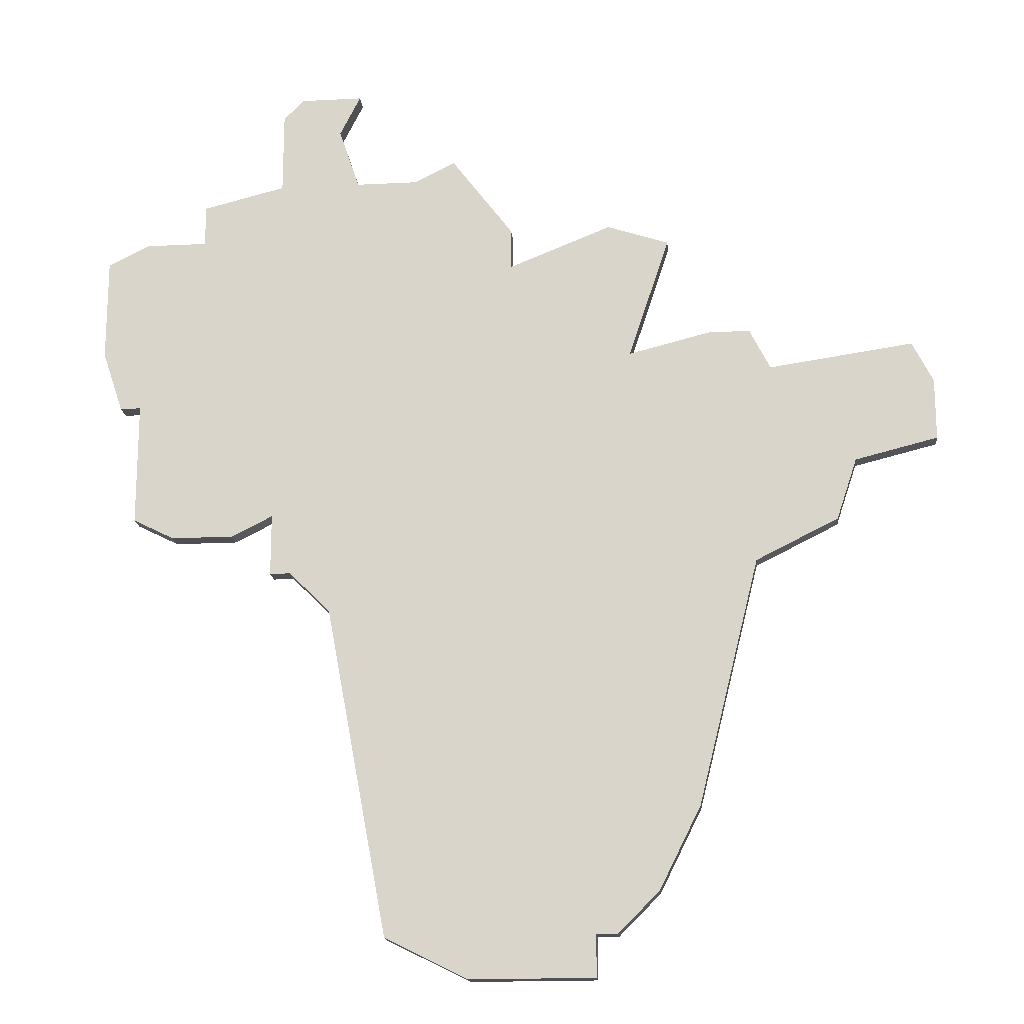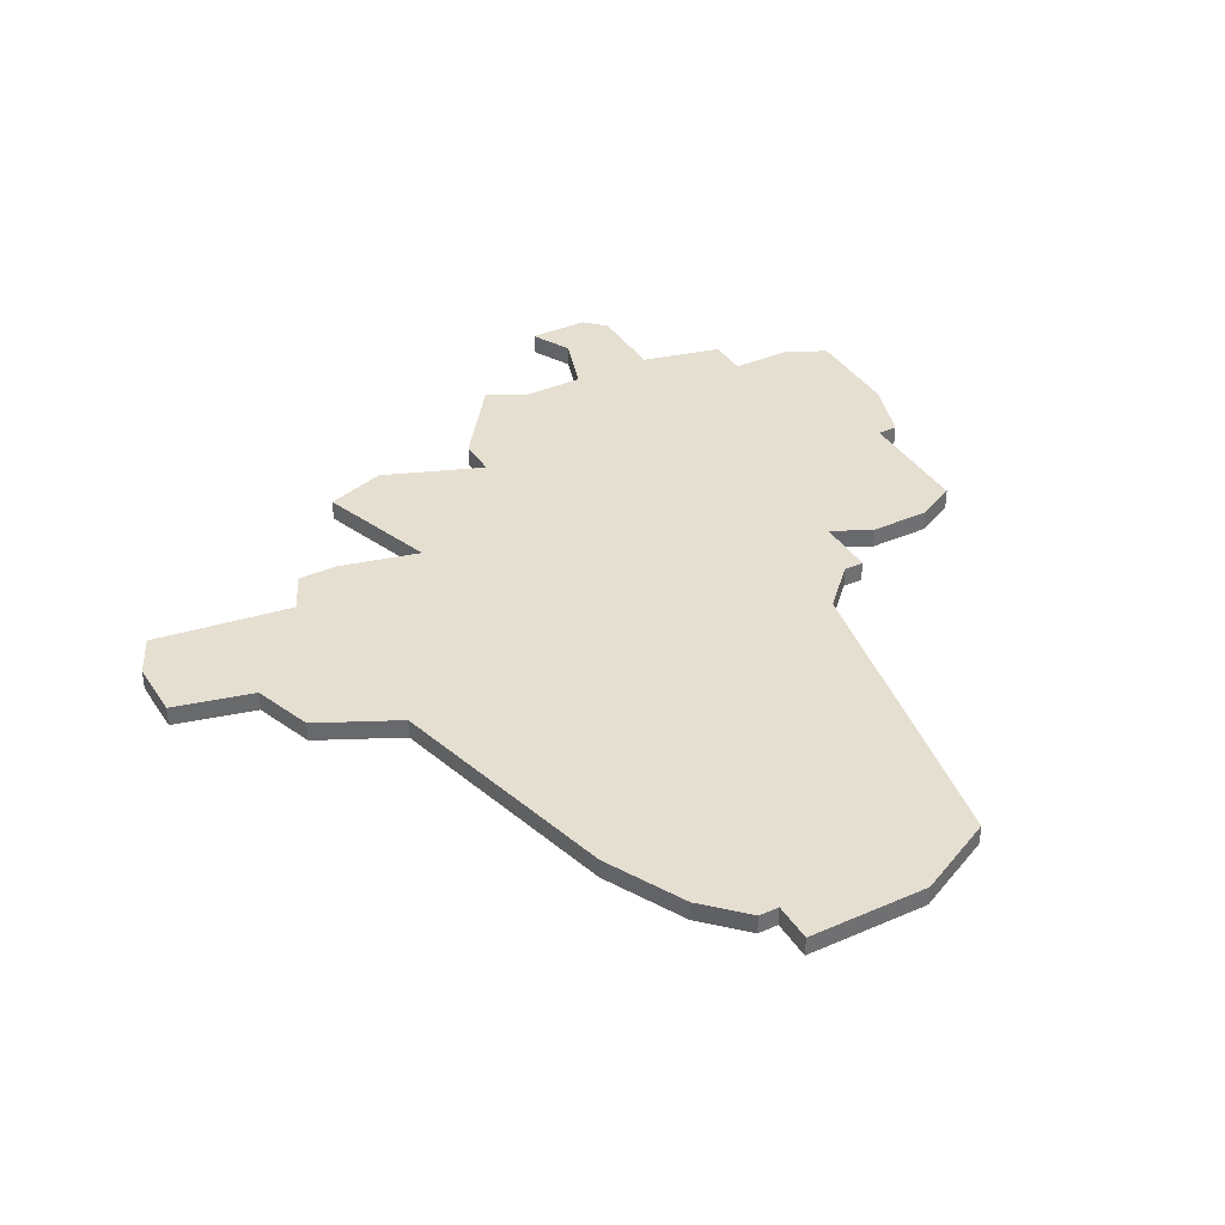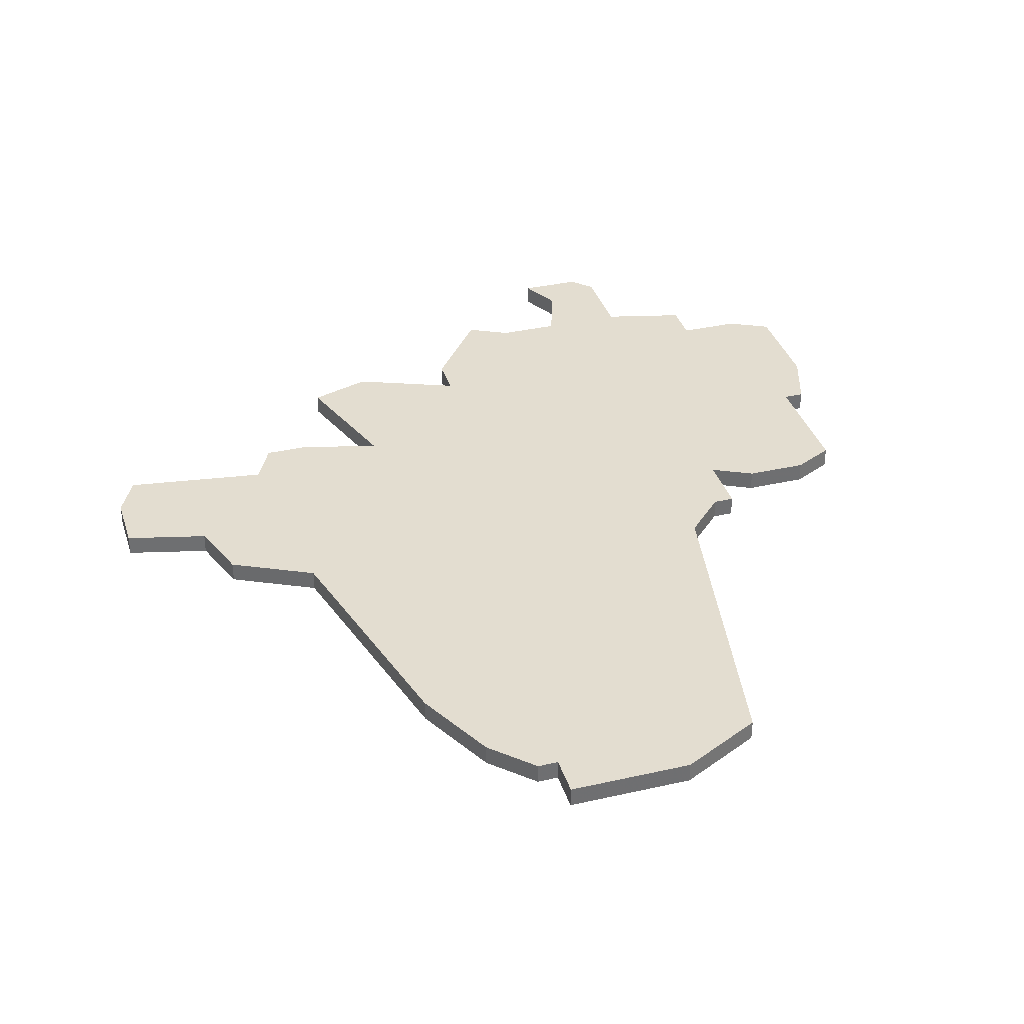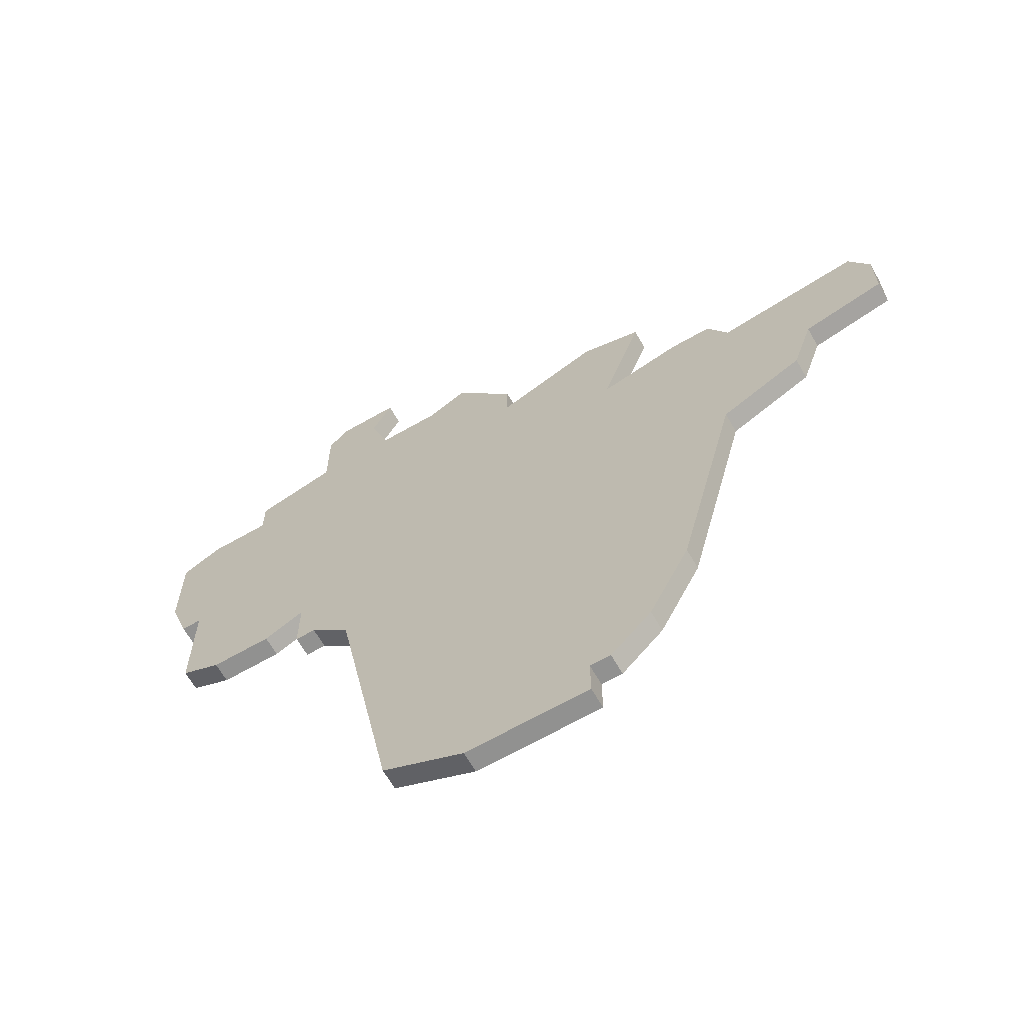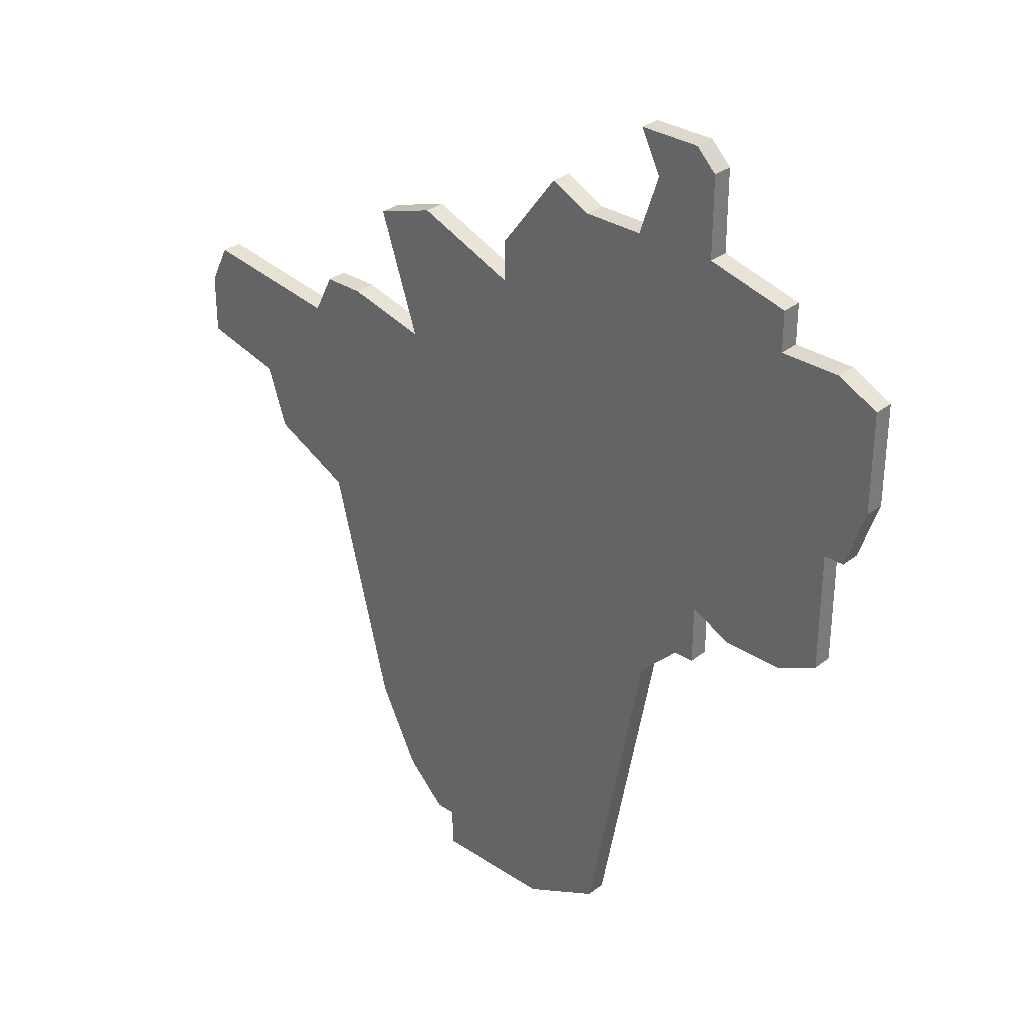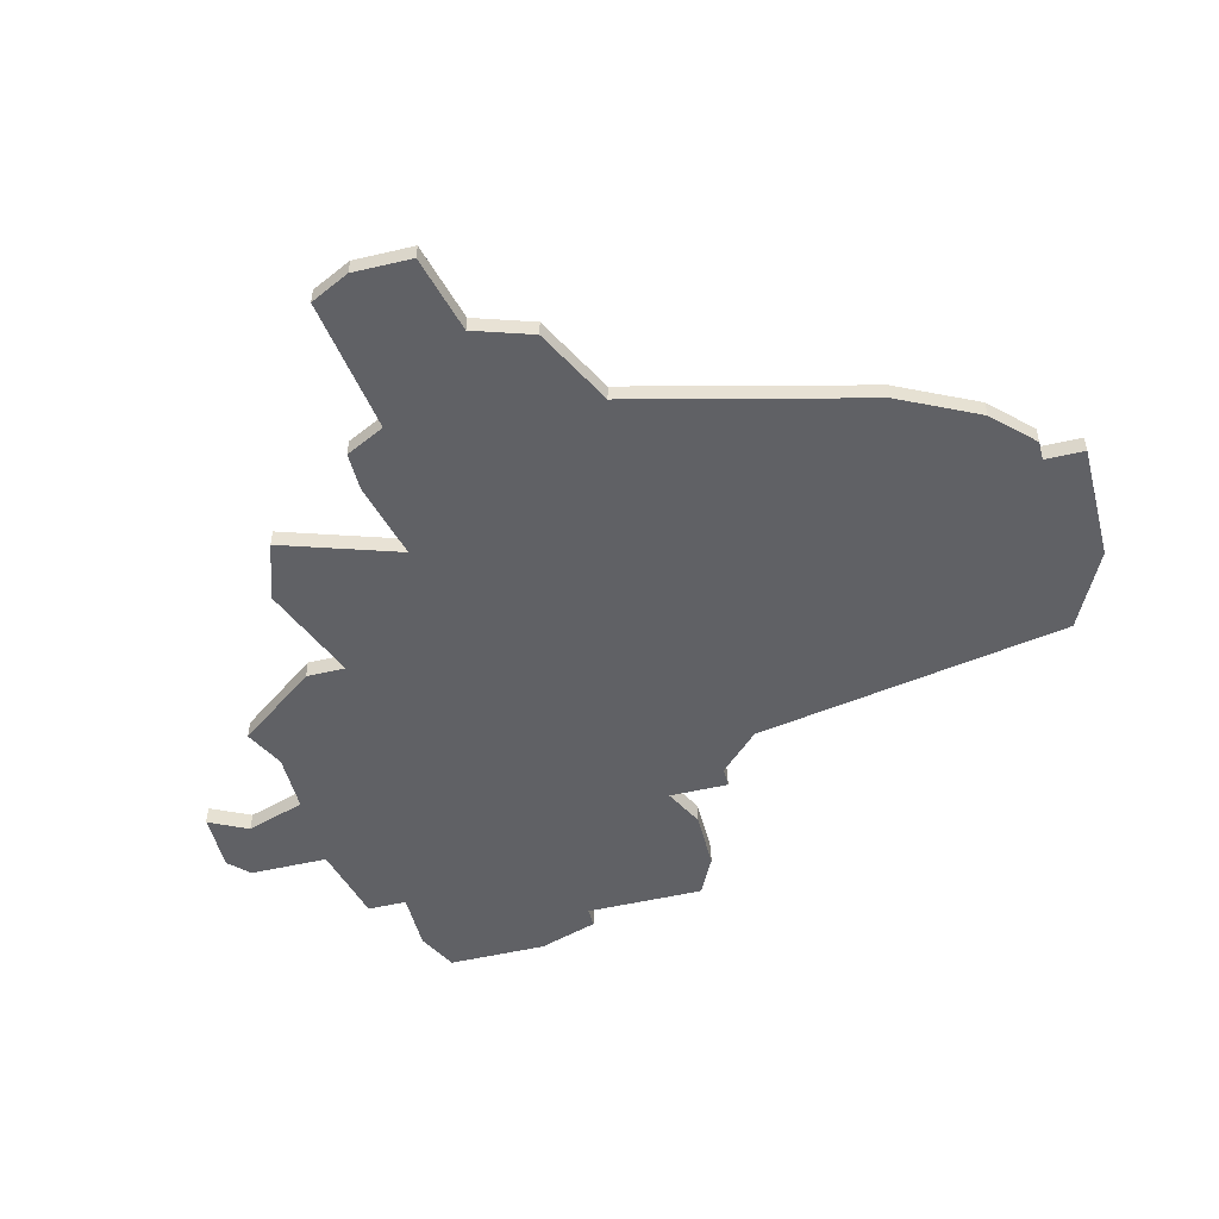
<metadata>
{"format":"obj","ext":"obj","renderer":"f3d","projection":"perspective","resolution":1024,"background":"white","views":[{"elev":-17.9,"azim":-174.3,"up":"+Y"},{"elev":37.4,"azim":-29.2,"up":"+Z"},{"elev":35.6,"azim":-16.7,"up":"+Z"},{"elev":-65.9,"azim":-150.1,"up":"+Y"},{"elev":32.1,"azim":42.5,"up":"+Y"},{"elev":-50.4,"azim":-75.6,"up":"+Z"}]}
</metadata>
<code>
v 3361 -1274 0
v 3361 -1274 1
v 3361 -1276 0
v 3361 -1276 1
v 3369 -1266 0
v 3369 -1266 1
v 3369 -1271 0
v 3369 -1271 1
v 3344 -1287 0
v 3344 -1287 1
v 3377 -1272 0
v 3377 -1272 1
v 3377 -1274 0
v 3377 -1274 1
v 3352 -1304 0
v 3352 -1304 1
v 3351 -1280 0
v 3351 -1280 1
v 3367 -1310 0
v 3367 -1310 1
v 3375 -1290 0
v 3375 -1290 1
v 3366 -1271 0
v 3366 -1271 1
v 3341 -1281 0
v 3341 -1281 1
v 3349 -1280 0
v 3349 -1280 1
v 3349 -1292 0
v 3349 -1292 1
v 3382 -1280 0
v 3382 -1280 1
v 3382 -1275 0
v 3382 -1275 1
v 3357 -1310 0
v 3357 -1310 1
v 3357 -1312 0
v 3357 -1312 1
v 3340 -1283 0
v 3340 -1283 1
v 3340 -1286 0
v 3340 -1286 1
v 3373 -1289 0
v 3373 -1289 1
v 3373 -1267 0
v 3373 -1267 1
v 3373 -1292 0
v 3373 -1292 1
v 3373 -1271 0
v 3373 -1271 1
v 3348 -1282 0
v 3348 -1282 1
v 3381 -1283 0
v 3381 -1283 1
v 3356 -1274 0
v 3356 -1274 1
v 3356 -1310 0
v 3356 -1310 1
v 3364 -1270 0
v 3364 -1270 1
v 3372 -1266 0
v 3372 -1266 1
v 3372 -1292 0
v 3372 -1292 1
v 3380 -1289 0
v 3380 -1289 1
v 3380 -1274 0
v 3380 -1274 1
v 3380 -1283 0
v 3380 -1283 1
v 3355 -1281 0
v 3355 -1281 1
v 3363 -1312 0
v 3363 -1312 1
v 3354 -1308 0
v 3354 -1308 1
v 3370 -1268 0
v 3370 -1268 1
v 3370 -1294 0
v 3370 -1294 1
v 3345 -1290 0
v 3345 -1290 1
v 3378 -1290 0
v 3378 -1290 1
v 3353 -1275 0
v 3353 -1275 1
f 29 71 79
f 29 81 9
f 39 9 41
f 9 51 29
f 35 73 37
f 35 57 75
f 79 35 15
f 35 75 15
f 29 79 15
f 39 25 9
f 51 9 25
f 17 51 27
f 17 71 51
f 71 85 55
f 71 3 43
f 3 71 55
f 1 59 23
f 3 1 23
f 71 29 51
f 19 73 35
f 79 71 43
f 43 47 63
f 79 43 63
f 43 3 7
f 83 21 69
f 65 83 69
f 31 53 69
f 43 13 69
f 21 43 69
f 31 69 13
f 23 7 3
f 61 77 5
f 77 61 45
f 49 7 77
f 13 67 31
f 33 31 67
f 13 49 11
f 77 45 49
f 7 49 13
f 7 13 43
f 19 35 79
f 80 72 30
f 10 82 30
f 42 10 40
f 30 52 10
f 38 74 36
f 76 58 36
f 16 36 80
f 16 76 36
f 16 80 30
f 10 26 40
f 26 10 52
f 28 52 18
f 52 72 18
f 56 86 72
f 44 4 72
f 56 72 4
f 24 60 2
f 24 2 4
f 52 30 72
f 36 74 20
f 44 72 80
f 64 48 44
f 64 44 80
f 8 4 44
f 70 22 84
f 70 84 66
f 70 54 32
f 70 14 44
f 70 44 22
f 14 70 32
f 4 8 24
f 6 78 62
f 46 62 78
f 78 8 50
f 32 68 14
f 68 32 34
f 12 50 14
f 50 46 78
f 14 50 8
f 44 14 8
f 80 36 20
f 86 56 85
f 85 56 55
f 72 86 71
f 71 86 85
f 18 72 17
f 17 72 71
f 28 18 27
f 27 18 17
f 52 28 51
f 51 28 27
f 26 52 25
f 25 52 51
f 40 26 39
f 39 26 25
f 42 40 41
f 41 40 39
f 10 42 9
f 9 42 41
f 82 10 81
f 81 10 9
f 30 82 29
f 29 82 81
f 16 30 15
f 15 30 29
f 76 16 75
f 75 16 15
f 58 76 57
f 57 76 75
f 36 58 35
f 35 58 57
f 38 36 37
f 37 36 35
f 74 38 73
f 73 38 37
f 20 74 19
f 19 74 73
f 80 20 79
f 79 20 19
f 64 80 63
f 63 80 79
f 48 64 47
f 47 64 63
f 44 48 43
f 43 48 47
f 22 44 21
f 21 44 43
f 84 22 83
f 83 22 21
f 66 84 65
f 65 84 83
f 70 66 69
f 69 66 65
f 54 70 53
f 53 70 69
f 32 54 31
f 31 54 53
f 34 32 33
f 33 32 31
f 68 34 67
f 67 34 33
f 14 68 13
f 13 68 67
f 12 14 11
f 11 14 13
f 50 12 49
f 49 12 11
f 46 50 45
f 45 50 49
f 62 46 61
f 61 46 45
f 6 62 5
f 5 62 61
f 78 6 77
f 77 6 5
f 8 78 7
f 7 78 77
f 24 8 23
f 23 8 7
f 60 24 59
f 59 24 23
f 2 60 1
f 1 60 59
f 56 4 55
f 55 4 3
f 4 2 3
f 3 2 1

</code>
